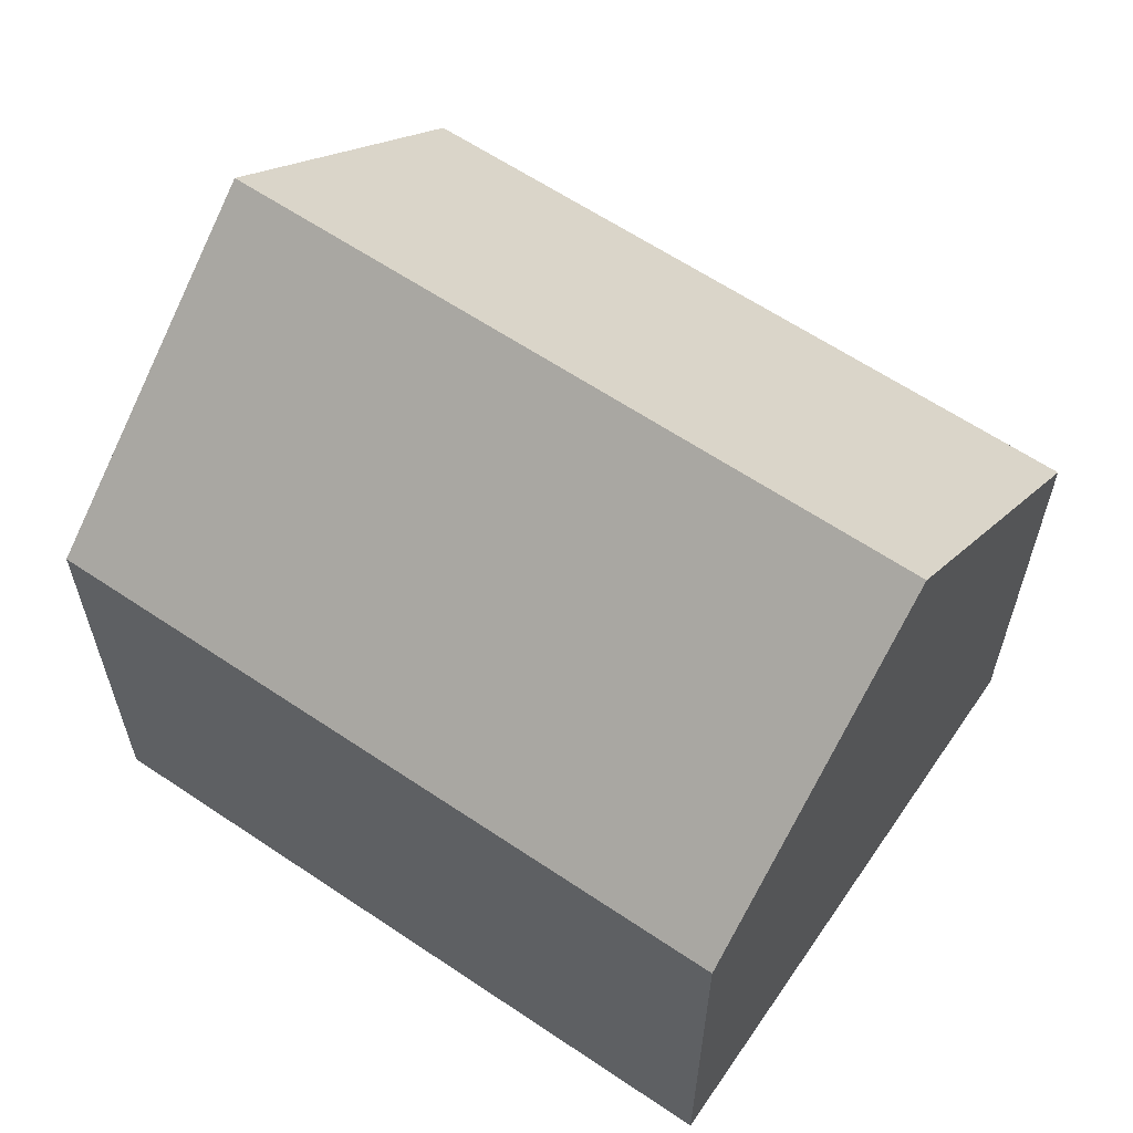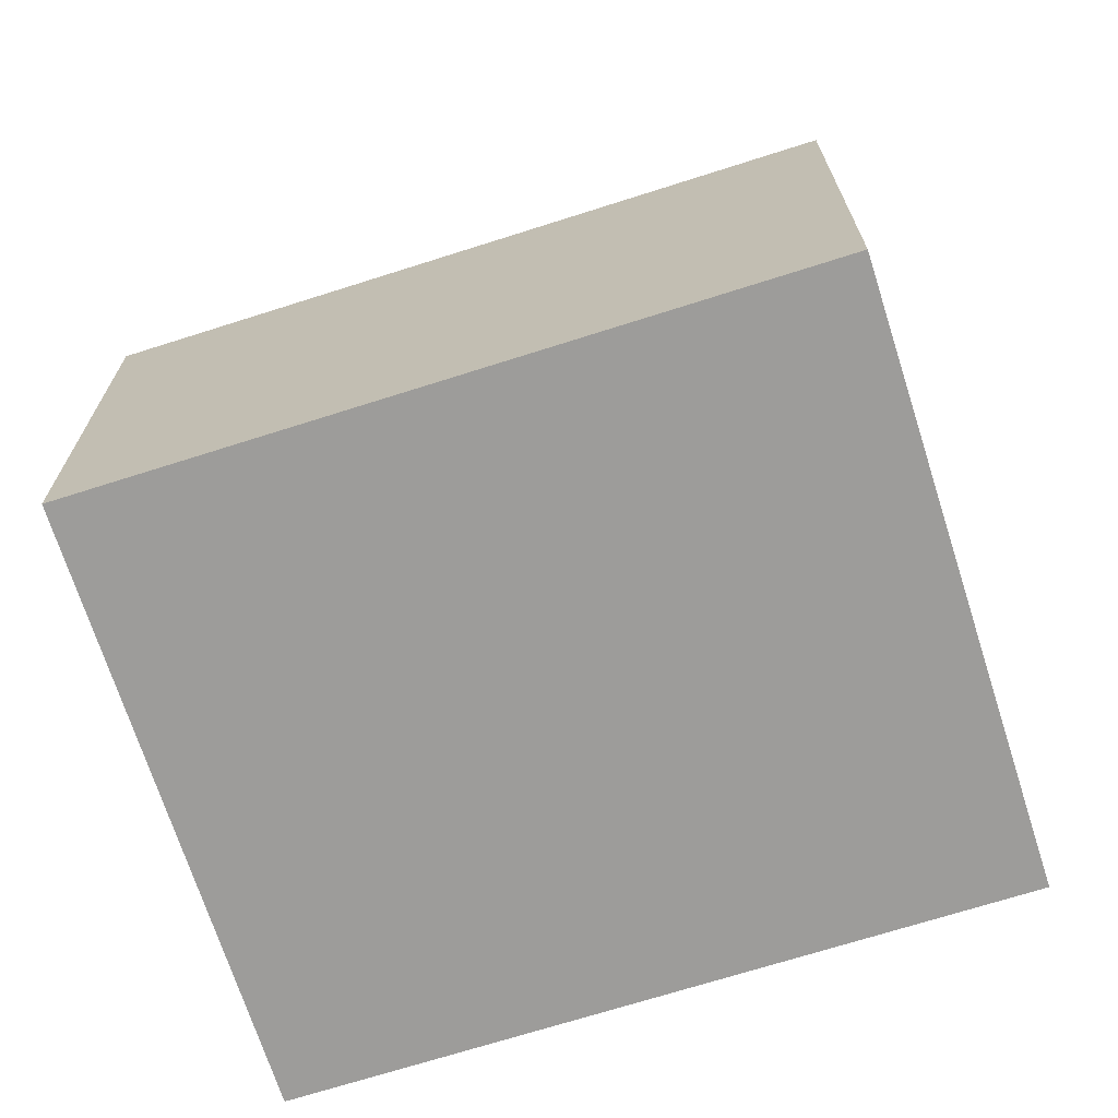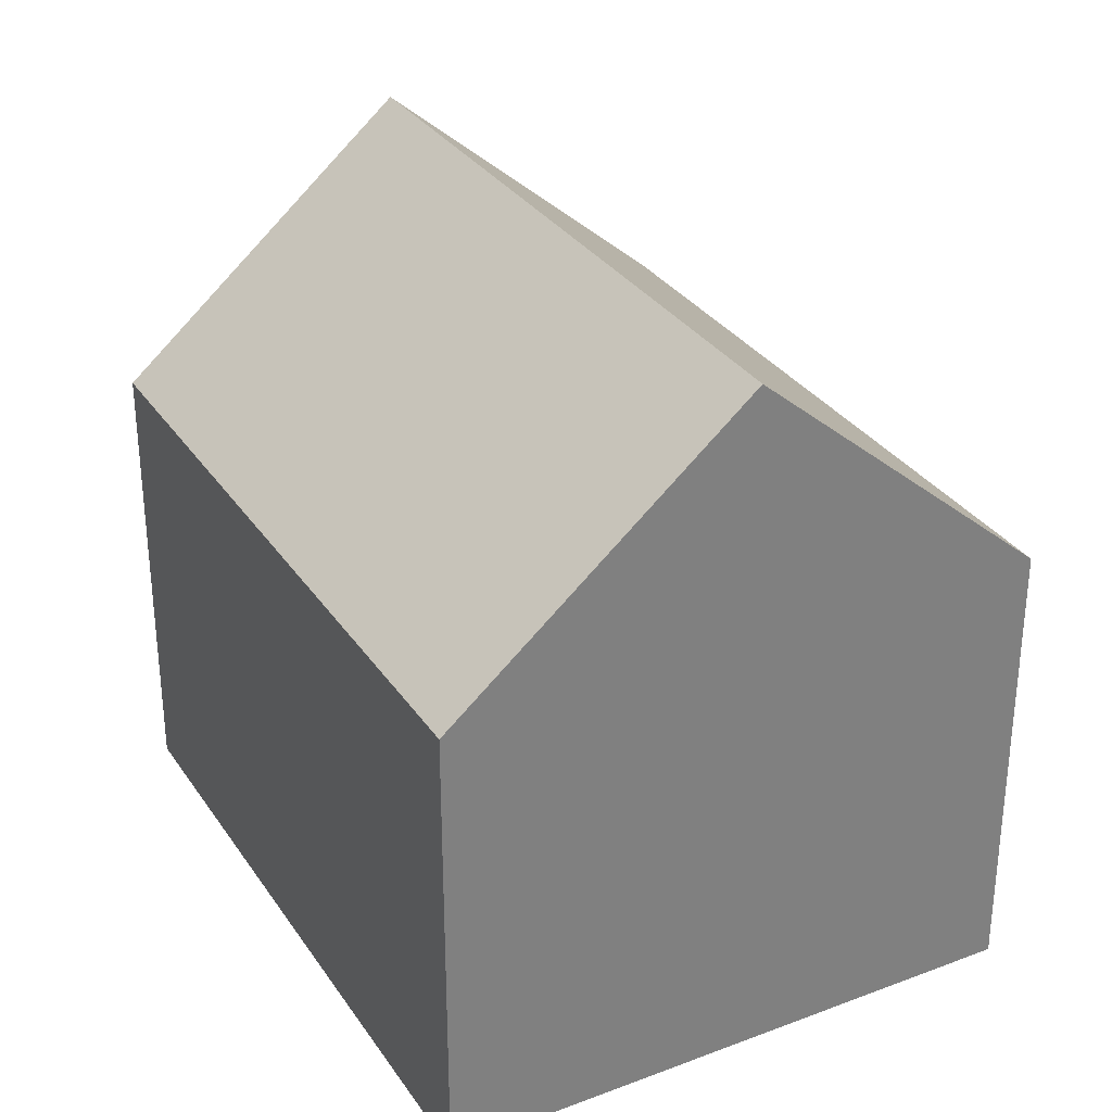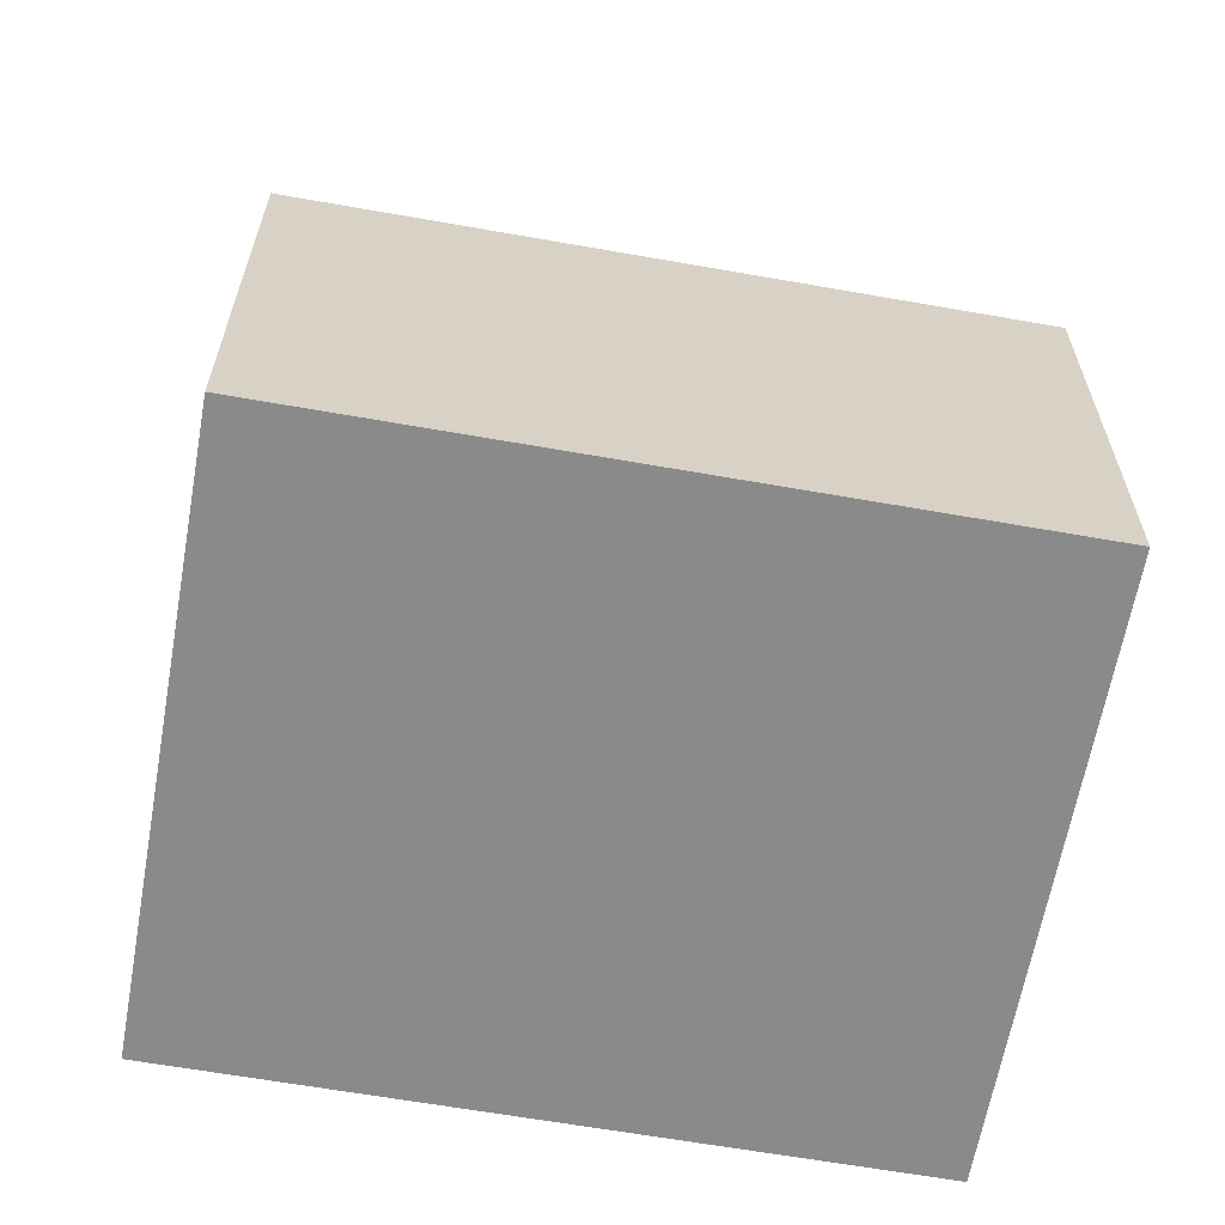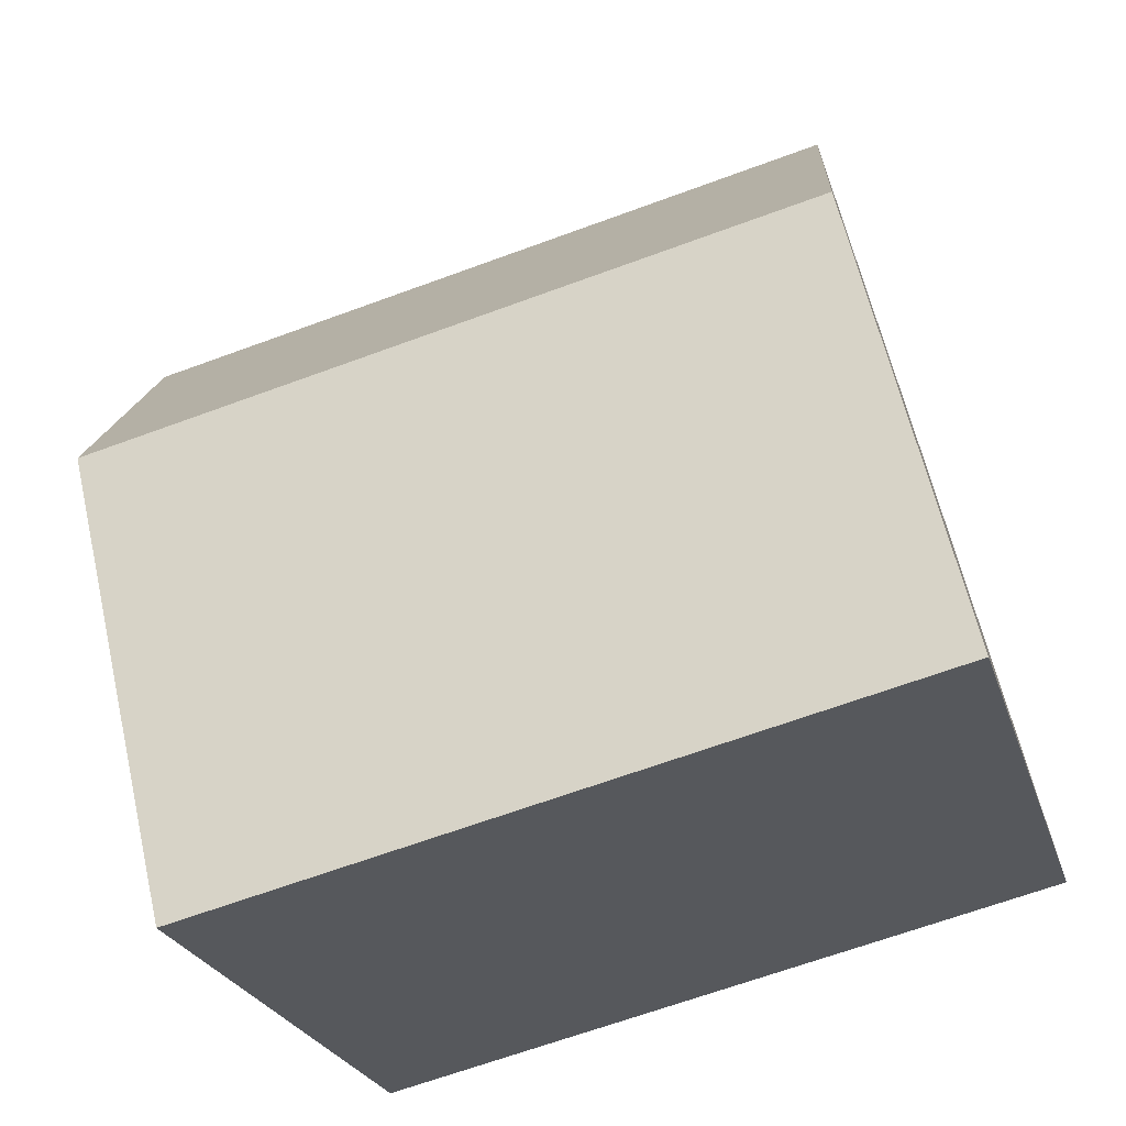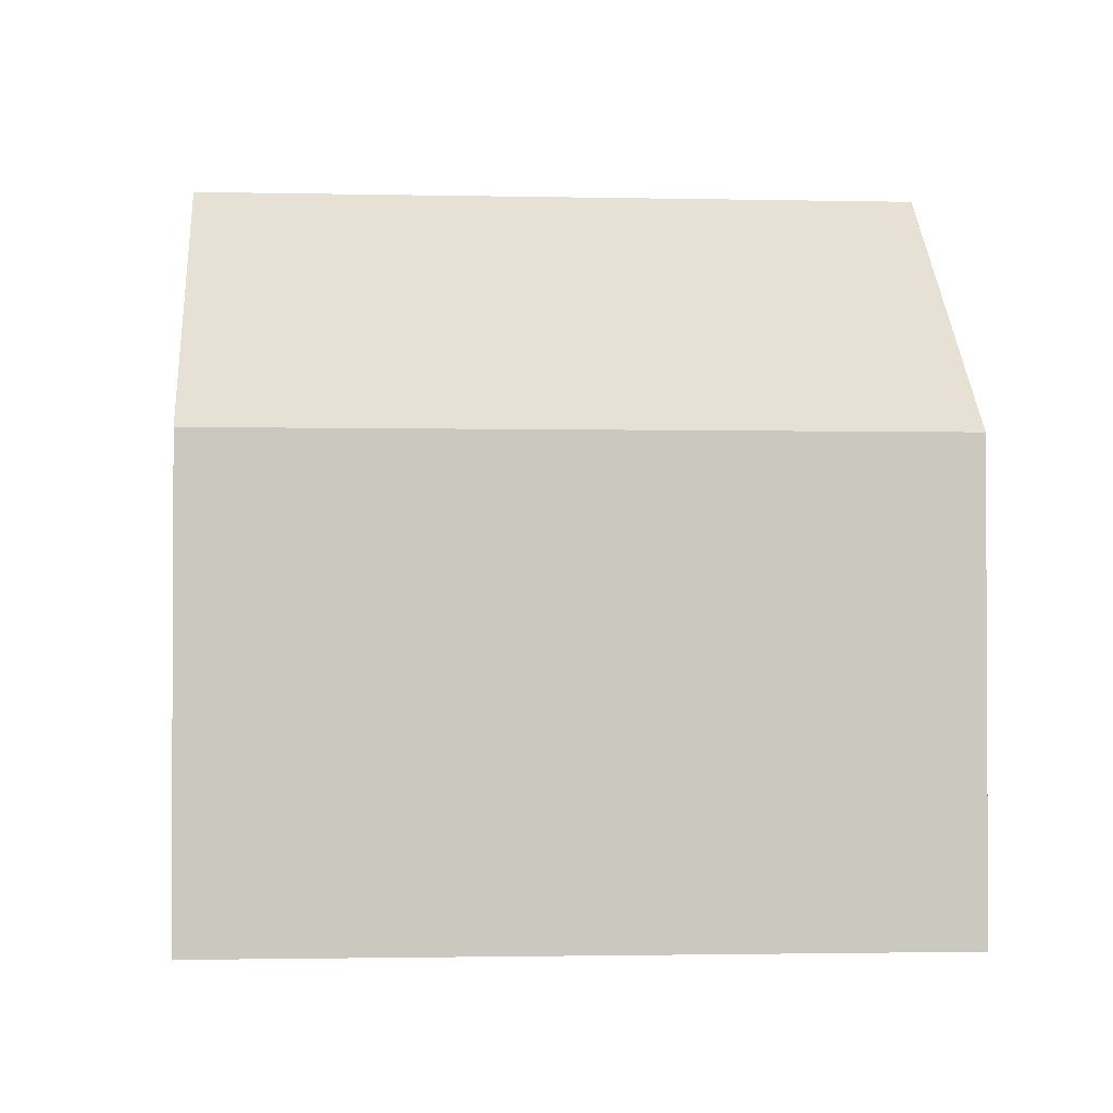
<metadata>
{"format":"obj","ext":"obj","renderer":"f3d","projection":"perspective","resolution":1024,"background":"white","views":[{"elev":62.1,"azim":18.6,"up":"+Y"},{"elev":-70.1,"azim":1.9,"up":"+Y"},{"elev":31.4,"azim":46.0,"up":"+Y"},{"elev":-63.5,"azim":154.1,"up":"+Y"},{"elev":62.0,"azim":-12.9,"up":"+Z"},{"elev":-1.7,"azim":159.5,"up":"+Y"}]}
</metadata>
<code>
v  1.201 10.49 -4.252
v  12.51 6.748 -5.649
v  2.402 6.748 -8.504
v  11.31 10.49 -1.397
v  10.11 6.748 2.855
v  0.118 7.115 -0.417
v  0 6.748 4.132e-16
v  2.402 5.207e-16 -8.504
v  1.201 2.604e-16 -4.252
v  0.118 2.553e-17 -0.417
v  0 0 0
v  10.11 -1.748e-16 2.855
v  12.51 3.459e-16 -5.649
v  11.31 8.554e-17 -1.397
g defaultobject
f 1 2 3
f 2 1 4
f 5 6 7
f 6 5 1
f 1 5 4
f 8 1 3
f 1 8 6
f 6 8 9
f 6 9 7
f 7 9 10
f 7 10 11
f 11 5 7
f 5 11 12
f 5 2 4
f 2 5 12
f 2 12 13
f 13 12 14
f 13 3 2
f 3 13 8
f 11 14 12
f 14 11 10
f 14 10 9
f 14 9 13
f 13 9 8

</code>
